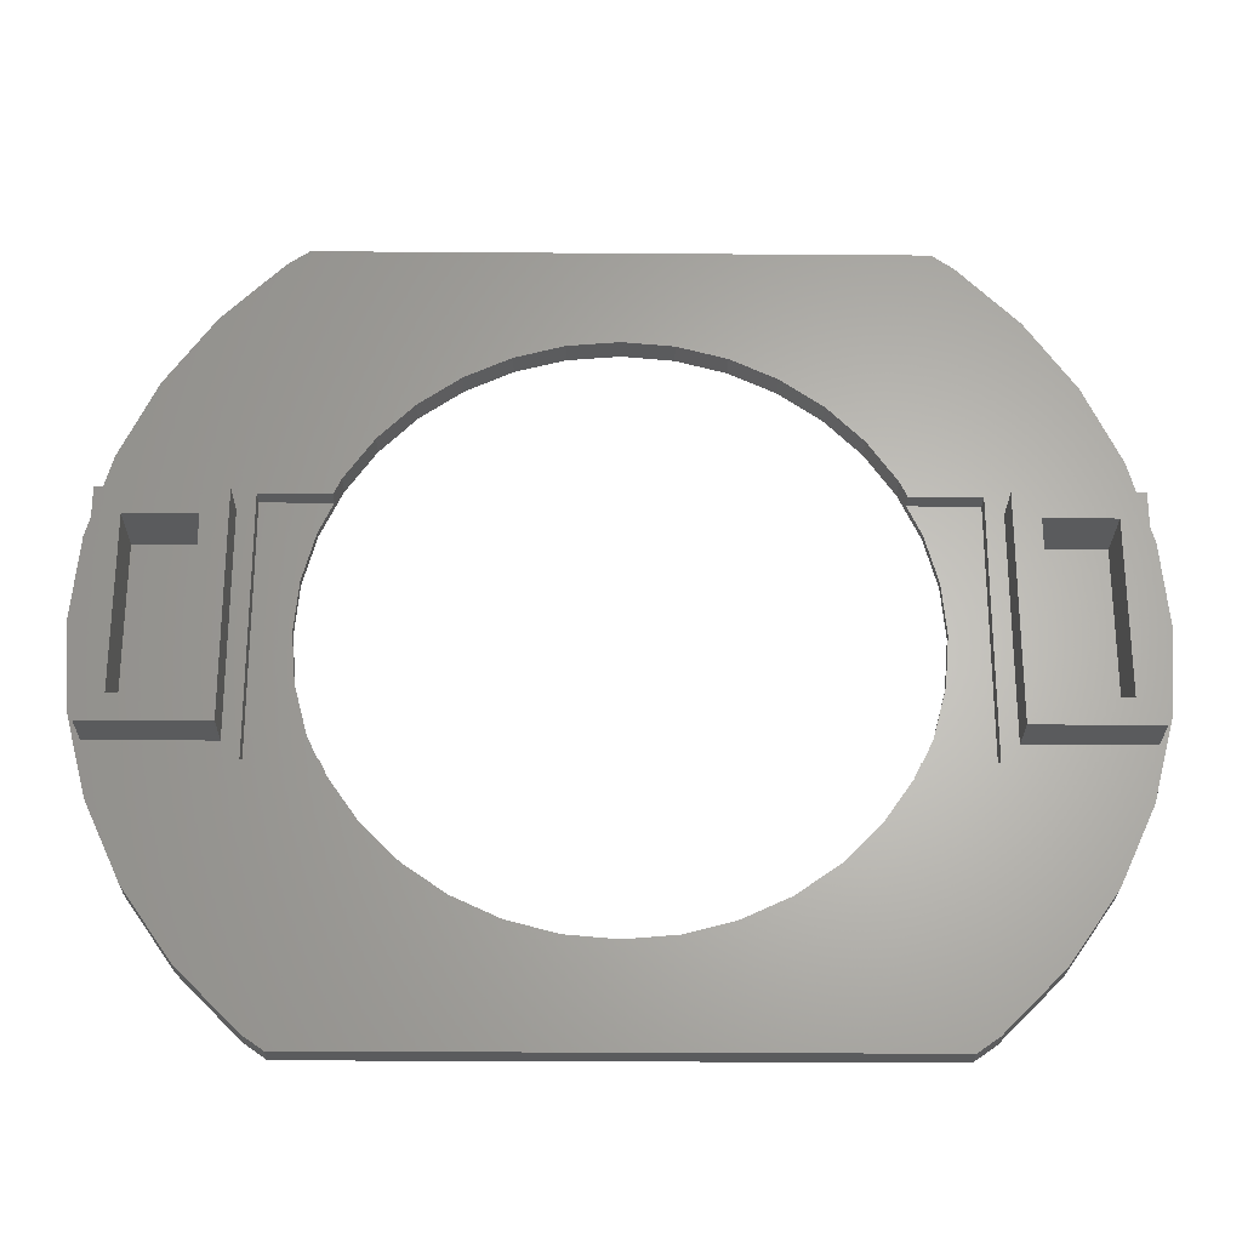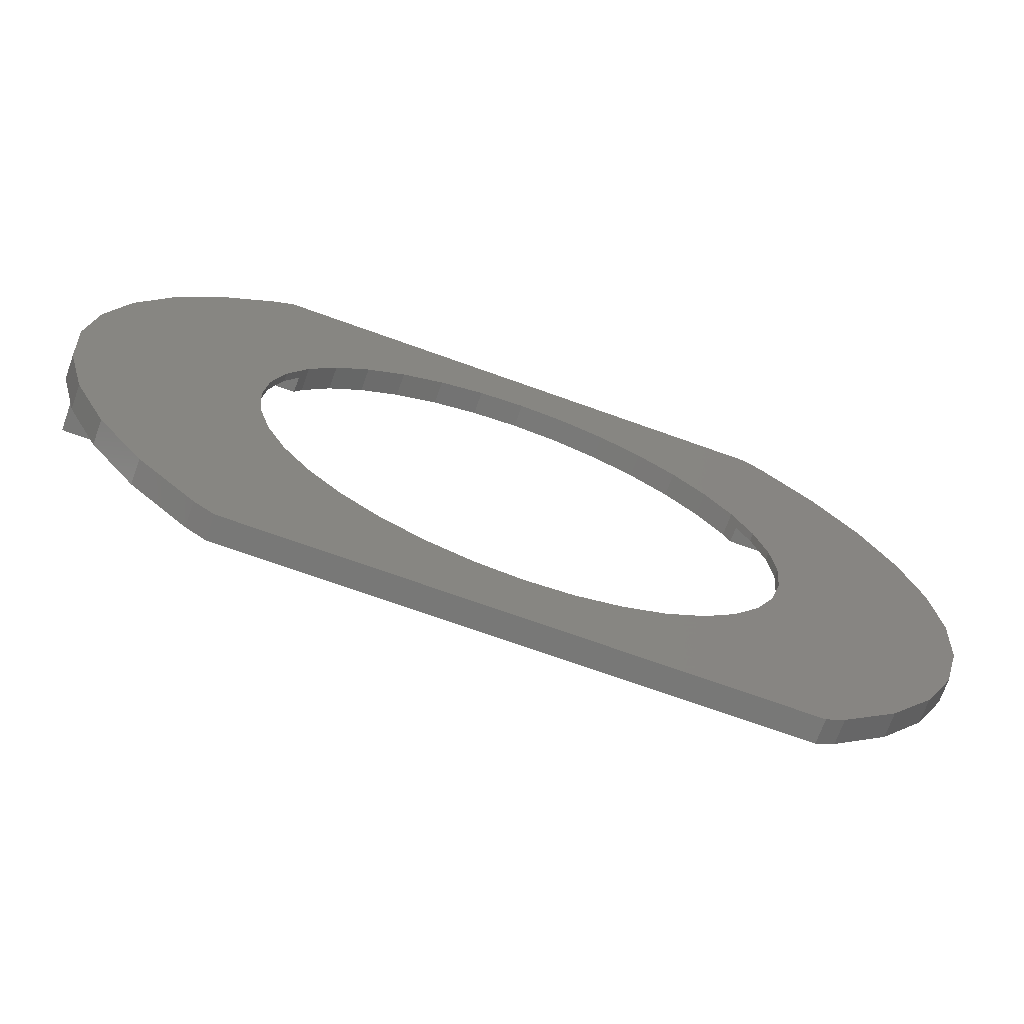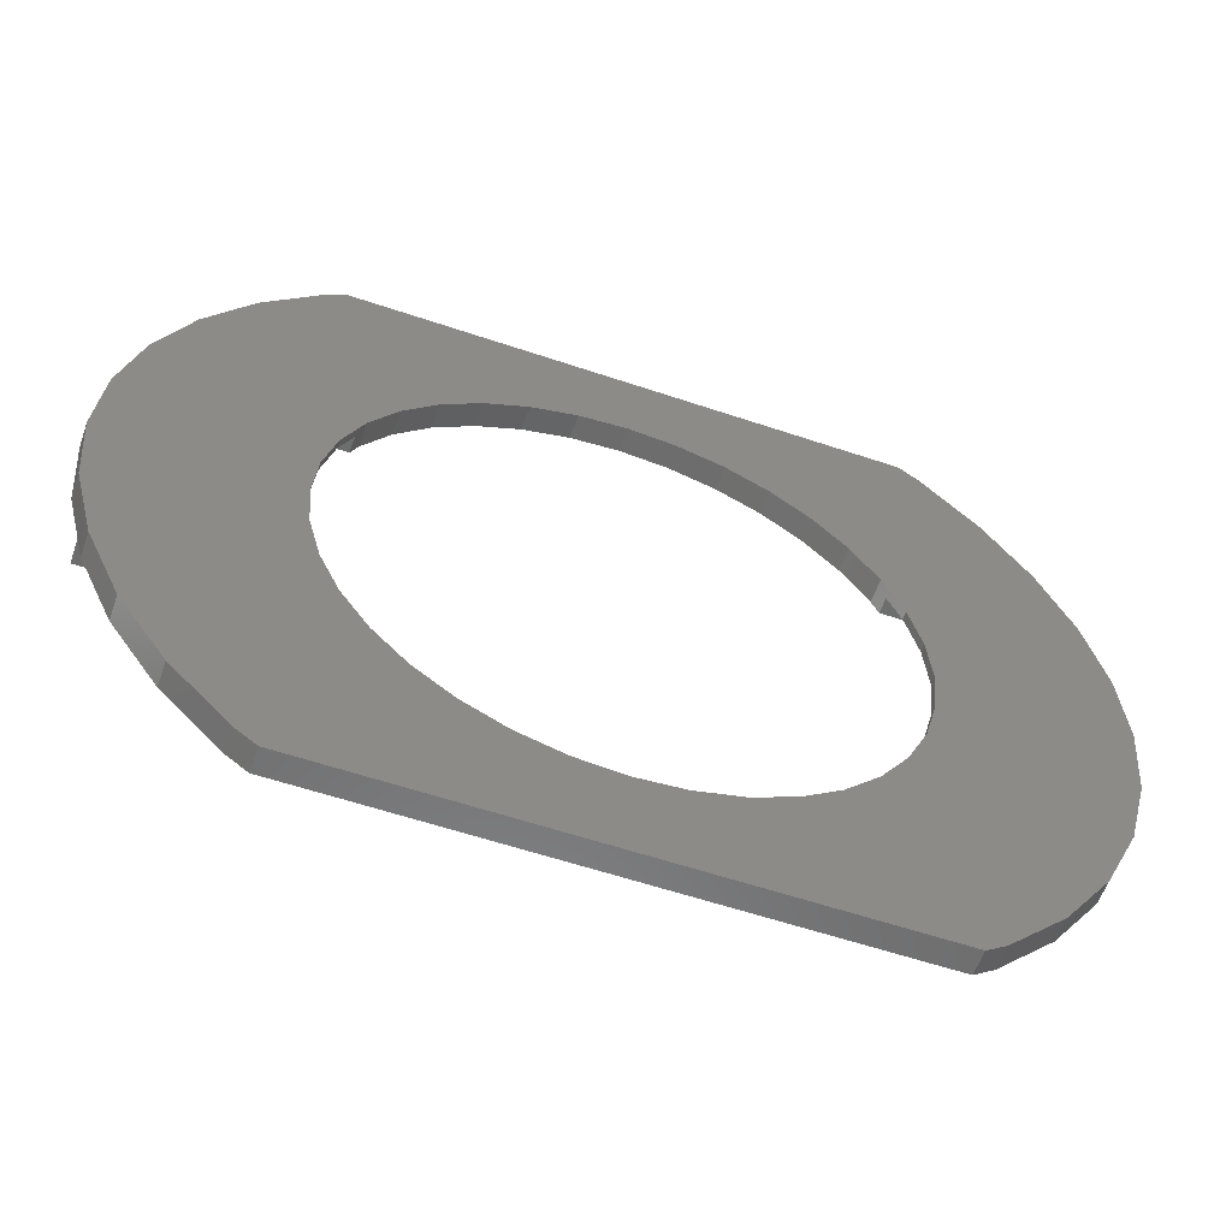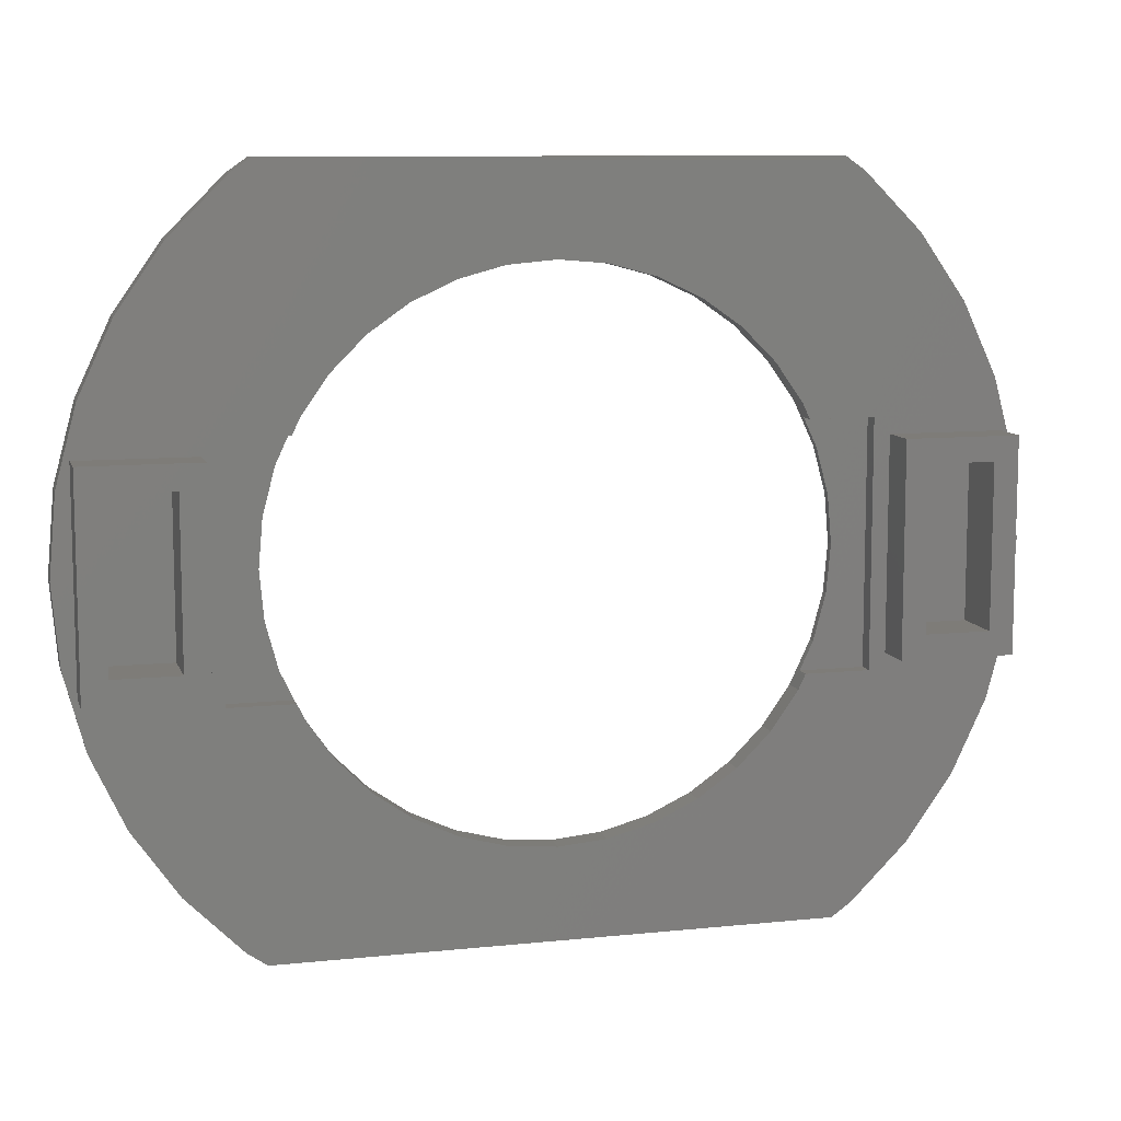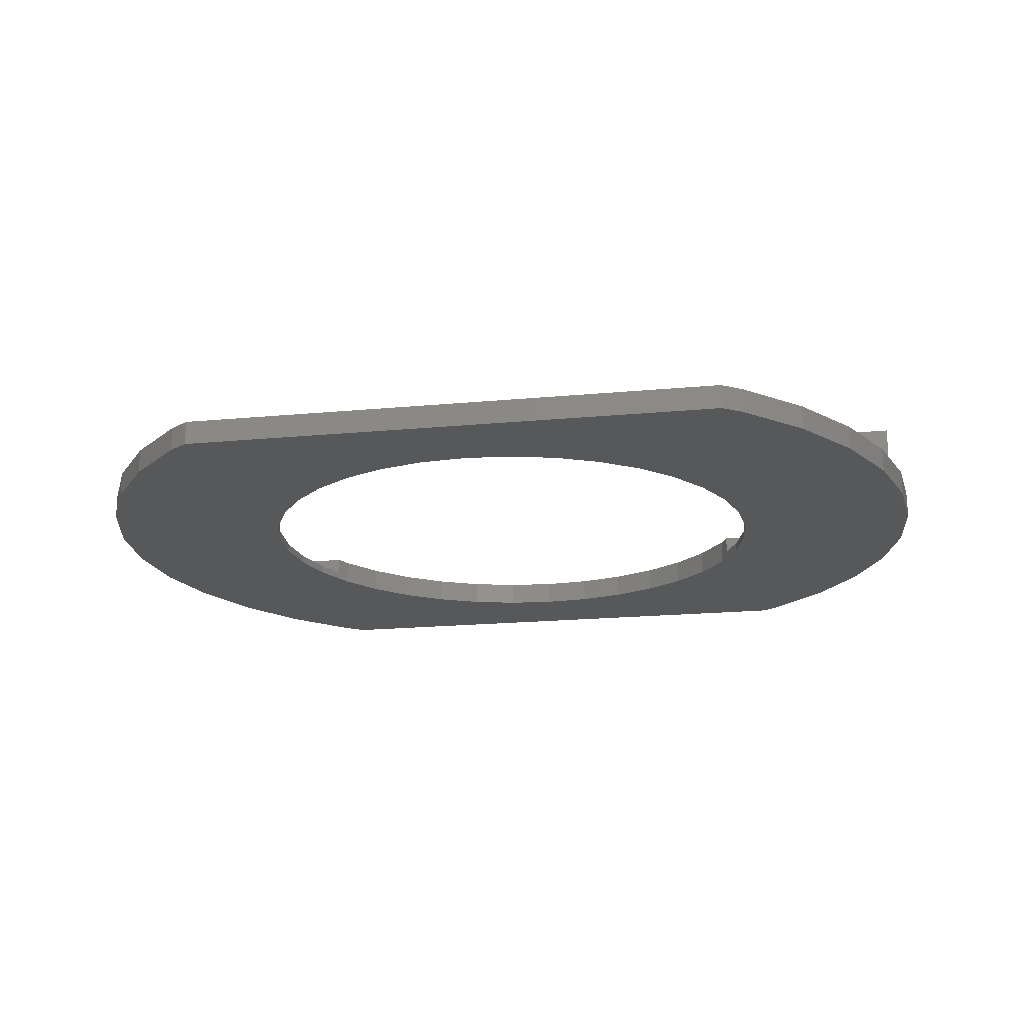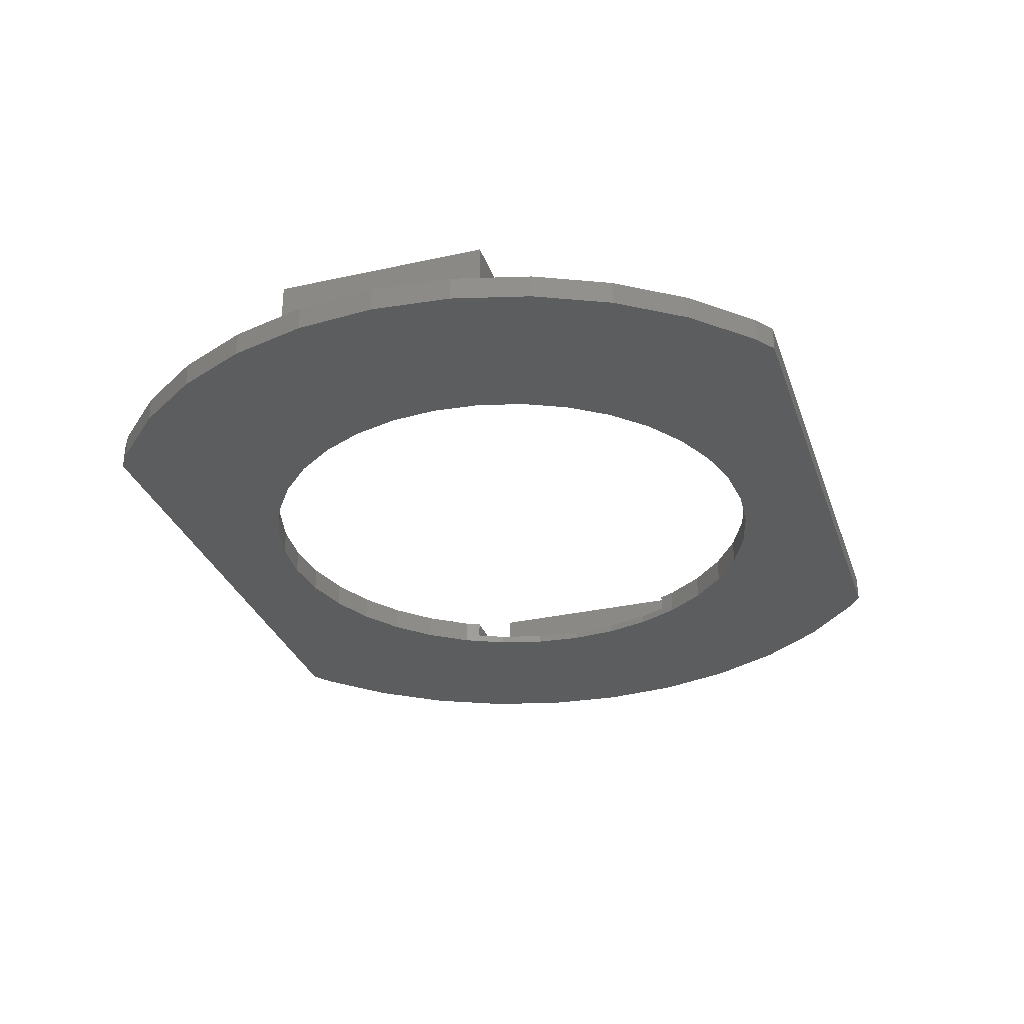
<metadata>
{"format":"stl","ext":"stl","renderer":"f3d","projection":"perspective","resolution":1024,"background":"white","views":[{"elev":-25.6,"azim":-0.7,"up":"+Y"},{"elev":-71.0,"azim":160.2,"up":"+Y"},{"elev":-58.0,"azim":160.7,"up":"+Y"},{"elev":9.7,"azim":-15.1,"up":"+Y"},{"elev":-18.9,"azim":-169.7,"up":"+Z"},{"elev":-31.2,"azim":107.6,"up":"+Z"}]}
</metadata>
<code>
# stl→obj: 172 verts, 344 faces
v 56.5 0 3
v 55.64 9.811 0
v 55.64 9.811 3
v 56.5 0 0
v -56.5 0 0
v -55.64 9.811 3
v -55.64 9.811 0
v -56.5 0 3
v 43.28 36.32 3
v 36.32 43.28 0
v 36.32 43.28 3
v 43.28 36.32 0
v -33.86 45 0
v -36.32 43.28 3
v -33.86 45 3
v -36.32 43.28 0
v 43.28 -36.32 3
v 48.93 -28.25 0
v 48.93 -28.25 3
v 43.28 -36.32 0
v 33.7 0 0
v 55.64 -9.811 0
v 33.19 -5.852 0
v 53.09 -19.32 0
v 31.67 -11.53 0
v 33.19 5.852 0
v 29.19 -16.85 0
v 53.09 19.32 0
v 25.82 -21.66 0
v 36.32 -43.28 0
v 31.67 11.53 0
v 21.66 -25.82 0
v 33.86 -45 0
v 48.93 28.25 0
v 29.19 16.85 0
v 16.85 -29.19 0
v 11.53 -31.67 0
v 5.852 -33.19 0
v 0 -33.7 0
v -33.86 -45 0
v -5.852 -33.19 0
v -48.93 -28.25 0
v -29.19 -16.85 0
v -43.28 -36.32 0
v -25.82 -21.66 0
v -36.32 -43.28 0
v -21.66 -25.82 0
v -16.85 -29.19 0
v -11.53 -31.67 0
v 25.82 21.66 0
v 21.66 25.82 0
v 33.86 45 0
v 16.85 29.19 0
v 11.53 31.67 0
v 5.852 33.19 0
v 0 33.7 0
v -5.852 33.19 0
v -11.53 31.67 0
v -16.85 29.19 0
v -21.66 25.82 0
v -25.82 21.66 0
v -43.28 36.32 0
v -29.19 16.85 0
v -48.93 28.25 0
v -31.67 11.53 0
v -53.09 19.32 0
v -33.19 5.852 0
v -33.7 0 0
v -31.67 -11.53 0
v -53.09 -19.32 0
v -33.19 -5.852 0
v -55.64 -9.811 0
v 53.09 19.32 3
v 48.93 28.25 3
v 33.86 45 3
v -43.28 36.32 3
v -48.93 28.25 3
v 54 13 3
v 54 -13 3
v 38 15 3
v 40 13 3
v 40 -13 3
v 25.82 21.66 3
v 21.66 25.82 3
v 29.19 16.85 3
v 30.05 15 3
v 16.85 29.19 3
v 11.53 31.67 3
v 5.852 33.19 3
v 0 33.7 3
v -5.852 33.19 3
v -11.53 31.67 3
v -16.85 29.19 3
v -21.66 25.82 3
v -25.82 21.66 3
v -38 15 3
v -29.19 16.85 3
v -40 13 3
v -38 -15 3
v -30.05 15 3
v -53.09 19.32 3
v -54 13 3
v 55.64 -9.811 3
v 53.09 -19.32 3
v 38 -15 3
v 25.82 -21.66 3
v 36.32 -43.28 3
v 29.19 -16.85 3
v 30.05 -15 3
v 21.66 -25.82 3
v 33.86 -45 3
v 16.85 -29.19 3
v 11.53 -31.67 3
v 5.852 -33.19 3
v 0 -33.7 3
v -33.86 -45 3
v -5.852 -33.19 3
v -11.53 -31.67 3
v -16.85 -29.19 3
v -21.66 -25.82 3
v -36.32 -43.28 3
v -25.82 -21.66 3
v -29.19 -16.85 3
v -30.05 -15 3
v -43.28 -36.32 3
v -40 -13 3
v -53.09 -19.32 3
v -48.93 -28.25 3
v -54 -13 3
v -55.64 -9.811 3
v 40 13 8
v 40 -13 8
v 54 13 8
v 51 10 8
v 54 -13 8
v 43 10 8
v 43 -10 8
v 51 -10 8
v -54 13 8
v -54 -13 8
v -40 13 8
v -43 10 8
v -40 -13 8
v -51 10 8
v -51 -10 8
v -43 -10 8
v -30.05 15 1
v -31.67 11.53 1
v 33.7 0 1
v 33.19 -5.852 1
v 31.67 11.53 1
v 33.19 5.852 1
v 30.05 15 1
v -33.19 5.852 1
v 31.67 -11.53 1
v -30.05 -15 1
v -31.67 -11.53 1
v -33.19 -5.852 1
v -33.7 0 1
v 30.05 -15 1
v 43 10 1
v 43 -10 1
v 51 -10 1
v 51 10 1
v -51 10 1
v -51 -10 1
v -43 -10 1
v -43 10 1
v -38 15 1
v -38 -15 1
v 38 -15 1
v 38 15 1
f 1 2 3
f 2 1 4
f 5 6 7
f 6 5 8
f 9 10 11
f 10 9 12
f 13 14 15
f 14 13 16
f 17 18 19
f 18 17 20
f 21 4 22
f 23 22 24
f 4 21 2
f 25 24 18
f 26 2 21
f 27 18 20
f 2 26 28
f 29 20 30
f 31 28 26
f 32 30 33
f 28 31 34
f 35 34 31
f 22 23 21
f 24 25 23
f 18 27 25
f 20 29 27
f 30 32 29
f 33 36 32
f 33 37 36
f 33 38 37
f 33 39 38
f 40 39 33
f 39 40 41
f 42 43 44
f 45 44 43
f 44 45 46
f 47 46 45
f 46 47 40
f 48 40 47
f 49 40 48
f 41 40 49
f 34 35 12
f 50 12 35
f 12 50 10
f 51 10 50
f 10 51 52
f 53 52 51
f 54 52 53
f 55 52 54
f 56 52 55
f 13 56 57
f 13 57 58
f 56 13 52
f 59 13 58
f 60 13 59
f 16 60 61
f 62 61 63
f 64 63 65
f 66 65 67
f 7 67 68
f 43 42 69
f 70 69 42
f 69 70 71
f 72 71 70
f 60 16 13
f 63 64 62
f 61 62 16
f 71 72 68
f 65 66 64
f 5 68 72
f 67 7 66
f 68 5 7
f 73 34 74
f 34 73 28
f 3 28 73
f 28 3 2
f 74 12 9
f 12 74 34
f 10 75 11
f 75 10 52
f 64 76 62
f 76 64 77
f 62 14 16
f 14 62 76
f 78 1 3
f 79 1 78
f 73 78 3
f 80 73 74
f 80 74 9
f 73 80 81
f 81 80 82
f 73 81 78
f 83 9 11
f 84 11 75
f 9 83 80
f 80 85 86
f 80 83 85
f 11 84 83
f 75 87 84
f 75 88 87
f 75 89 88
f 75 90 89
f 15 90 75
f 90 15 91
f 91 15 92
f 15 93 92
f 15 94 93
f 14 94 15
f 94 14 95
f 76 95 14
f 96 95 76
f 95 96 97
f 96 98 99
f 97 96 100
f 77 96 76
f 101 96 77
f 96 101 98
f 101 102 98
f 8 102 6
f 6 102 101
f 1 79 103
f 79 104 103
f 82 104 79
f 105 104 82
f 104 105 19
f 105 82 80
f 19 105 17
f 106 17 105
f 17 106 107
f 108 105 109
f 106 105 108
f 110 107 106
f 107 110 111
f 112 111 110
f 113 111 112
f 114 111 113
f 115 111 114
f 116 115 117
f 116 117 118
f 115 116 111
f 119 116 118
f 120 116 119
f 121 120 122
f 99 122 123
f 99 123 124
f 120 121 116
f 122 99 125
f 126 99 98
f 127 99 126
f 122 125 121
f 99 128 125
f 99 127 128
f 129 127 126
f 129 130 127
f 102 8 129
f 129 8 130
f 103 4 1
f 4 103 22
f 33 107 111
f 107 33 30
f 46 125 44
f 125 46 121
f 42 127 70
f 127 42 128
f 72 8 5
f 8 72 130
f 66 77 64
f 77 66 101
f 7 101 66
f 101 7 6
f 107 20 17
f 20 107 30
f 104 22 103
f 22 104 24
f 46 116 121
f 116 46 40
f 44 128 42
f 128 44 125
f 70 130 72
f 130 70 127
f 19 24 104
f 24 19 18
f 82 131 81
f 131 82 132
f 133 134 135
f 133 136 134
f 136 131 137
f 131 136 133
f 138 135 134
f 137 135 138
f 137 132 135
f 132 137 131
f 135 78 133
f 78 135 79
f 82 135 132
f 135 82 79
f 78 131 133
f 131 78 81
f 129 139 102
f 139 129 140
f 141 142 143
f 141 144 142
f 144 139 145
f 139 144 141
f 146 143 142
f 145 143 146
f 145 140 143
f 140 145 139
f 143 98 141
f 98 143 126
f 129 143 140
f 143 129 126
f 98 139 141
f 139 98 102
f 53 84 87
f 84 53 51
f 147 97 100
f 97 147 63
f 65 147 148
f 147 65 63
f 23 149 21
f 149 23 150
f 49 119 118
f 119 49 48
f 58 91 92
f 91 58 57
f 97 61 95
f 61 97 63
f 26 151 31
f 151 26 152
f 35 153 85
f 31 153 35
f 153 31 151
f 85 153 86
f 35 83 50
f 83 35 85
f 50 84 51
f 84 50 83
f 54 87 88
f 87 54 53
f 56 89 90
f 89 56 55
f 154 65 148
f 65 154 67
f 95 60 94
f 60 95 61
f 59 92 93
f 92 59 58
f 57 90 91
f 90 57 56
f 60 93 94
f 93 60 59
f 21 152 26
f 152 21 149
f 25 150 23
f 150 25 155
f 36 113 112
f 113 36 37
f 32 112 110
f 112 32 36
f 41 118 117
f 118 41 49
f 120 45 122
f 45 120 47
f 124 123 156
f 156 69 157
f 156 43 69
f 43 156 123
f 158 68 159
f 68 158 71
f 122 43 123
f 43 122 45
f 55 88 89
f 88 55 54
f 159 67 154
f 67 159 68
f 38 115 114
f 115 38 39
f 29 108 27
f 108 29 106
f 25 160 155
f 27 160 25
f 108 160 27
f 160 108 109
f 32 106 29
f 106 32 110
f 48 120 119
f 120 48 47
f 157 71 158
f 71 157 69
f 37 114 113
f 114 37 38
f 39 117 115
f 117 39 41
f 137 161 136
f 161 137 162
f 163 134 164
f 134 163 138
f 161 163 164
f 163 161 162
f 163 137 138
f 137 163 162
f 161 134 136
f 134 161 164
f 145 165 144
f 165 145 166
f 167 142 168
f 142 167 146
f 165 167 168
f 167 165 166
f 167 145 146
f 145 167 166
f 165 142 144
f 142 165 168
f 52 15 75
f 15 52 13
f 40 111 116
f 111 40 33
f 99 169 96
f 169 99 170
f 171 80 172
f 80 171 105
f 153 80 86
f 80 153 172
f 169 100 96
f 100 169 147
f 154 169 159
f 148 169 154
f 169 148 147
f 170 159 169
f 157 170 156
f 158 170 157
f 159 170 158
f 172 149 171
f 172 152 149
f 172 151 152
f 151 172 153
f 150 171 149
f 155 171 150
f 171 155 160
f 156 99 124
f 99 156 170
f 171 109 105
f 109 171 160

</code>
